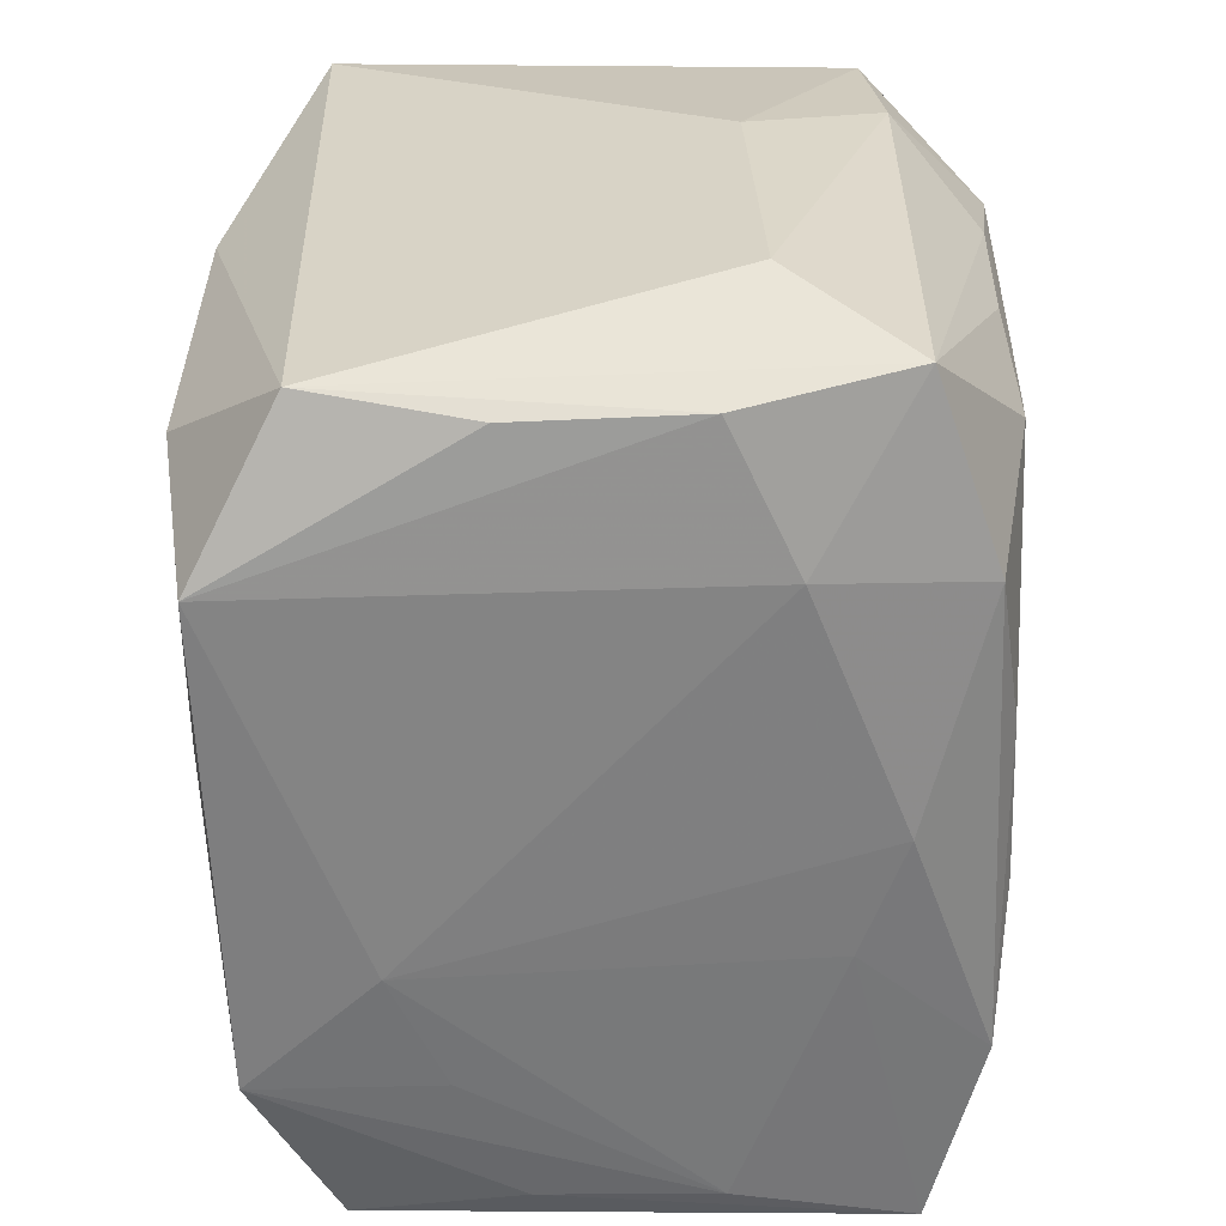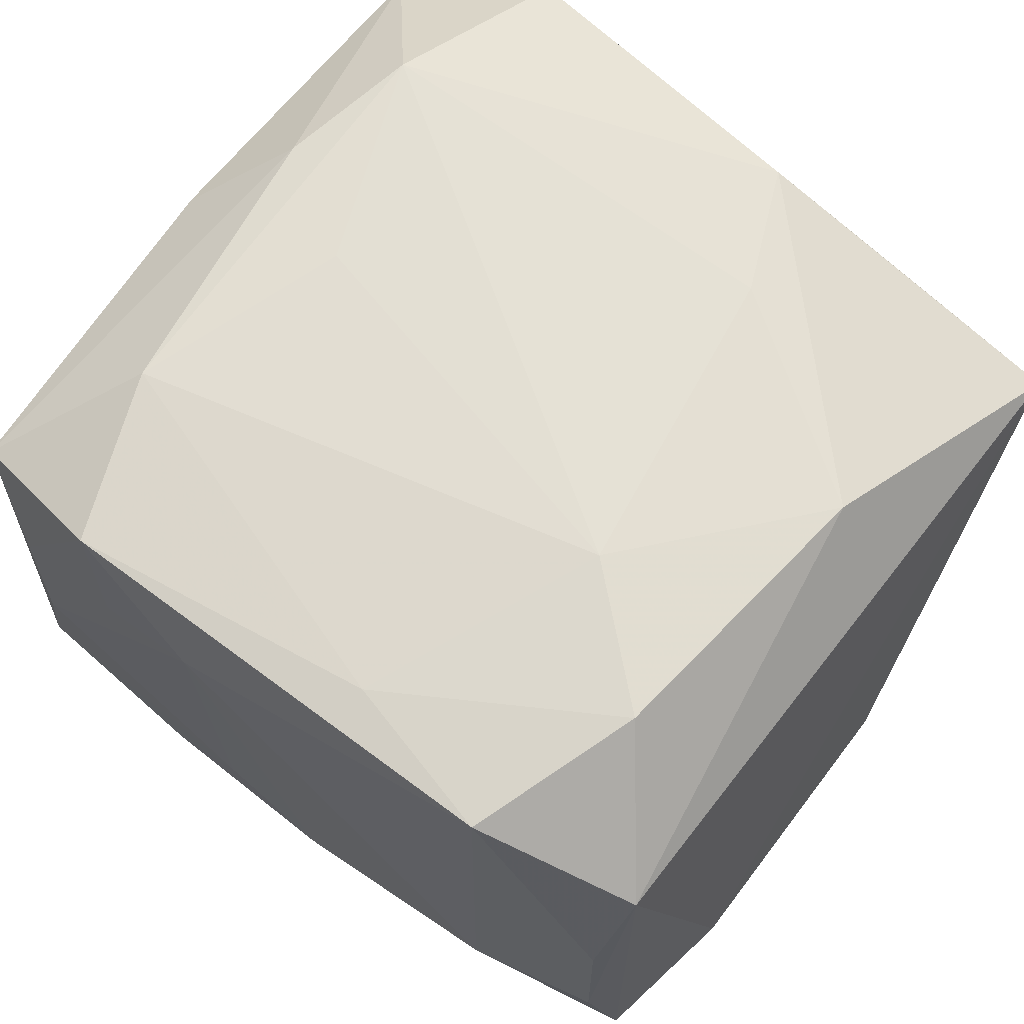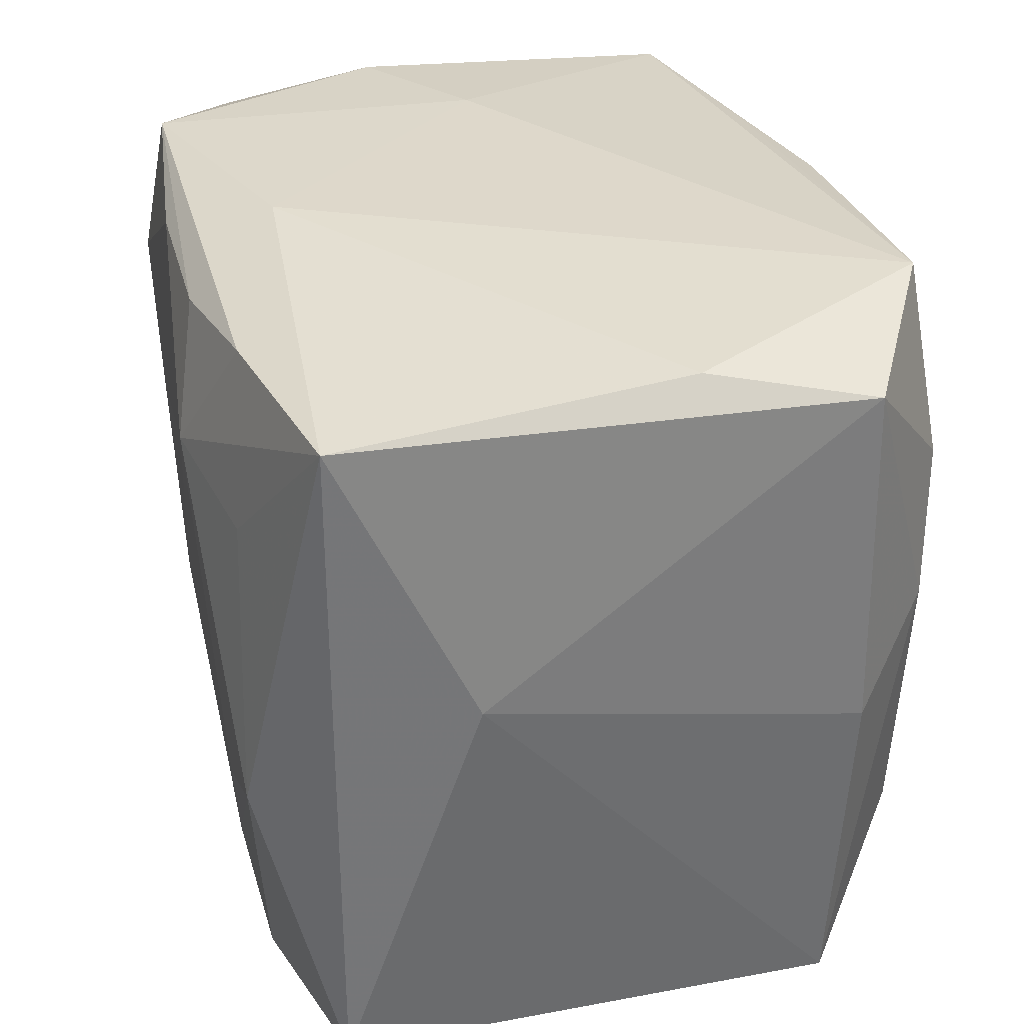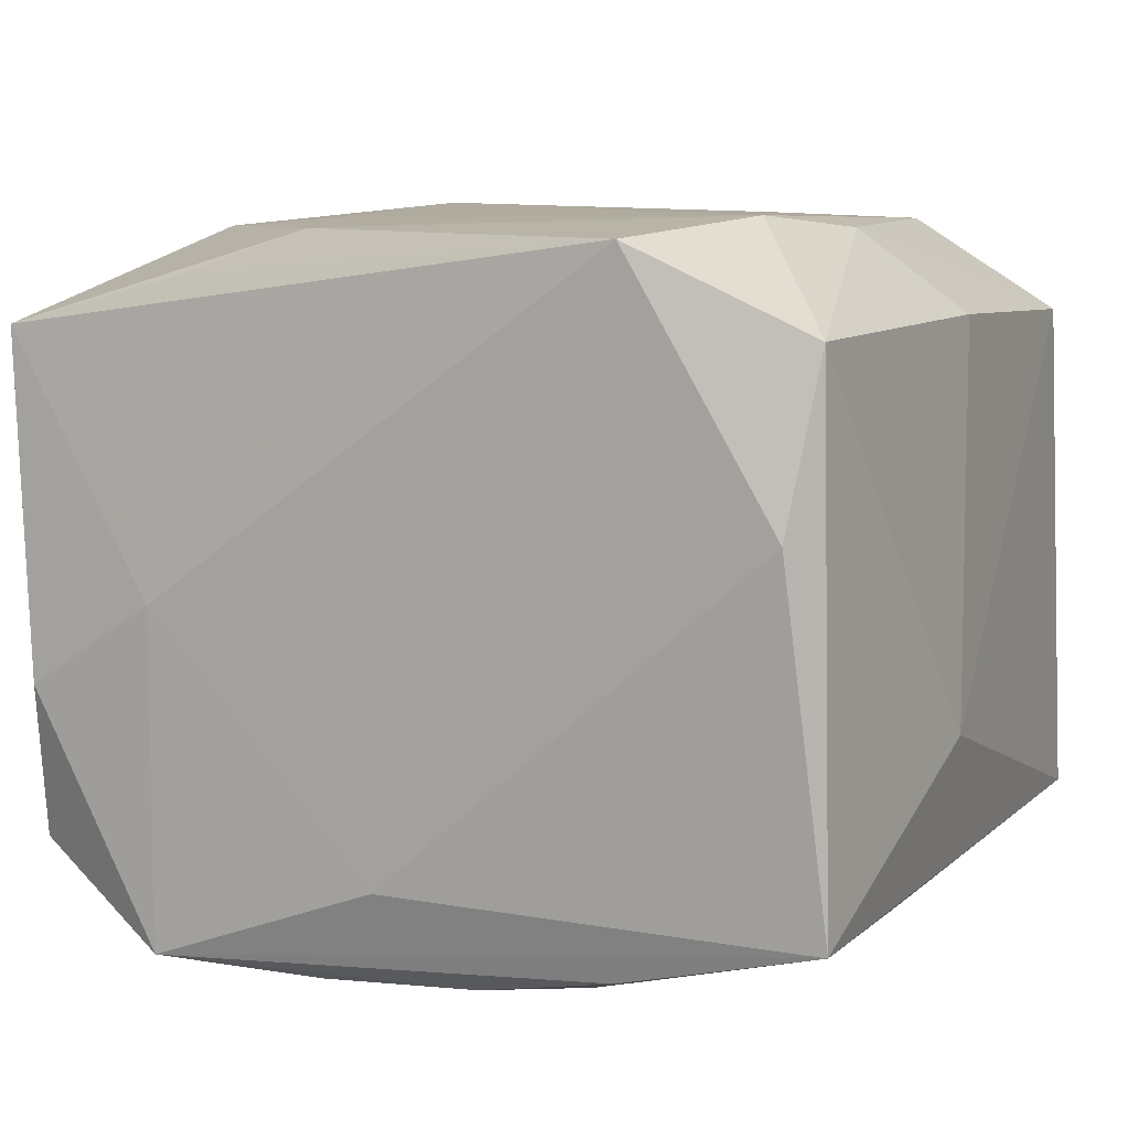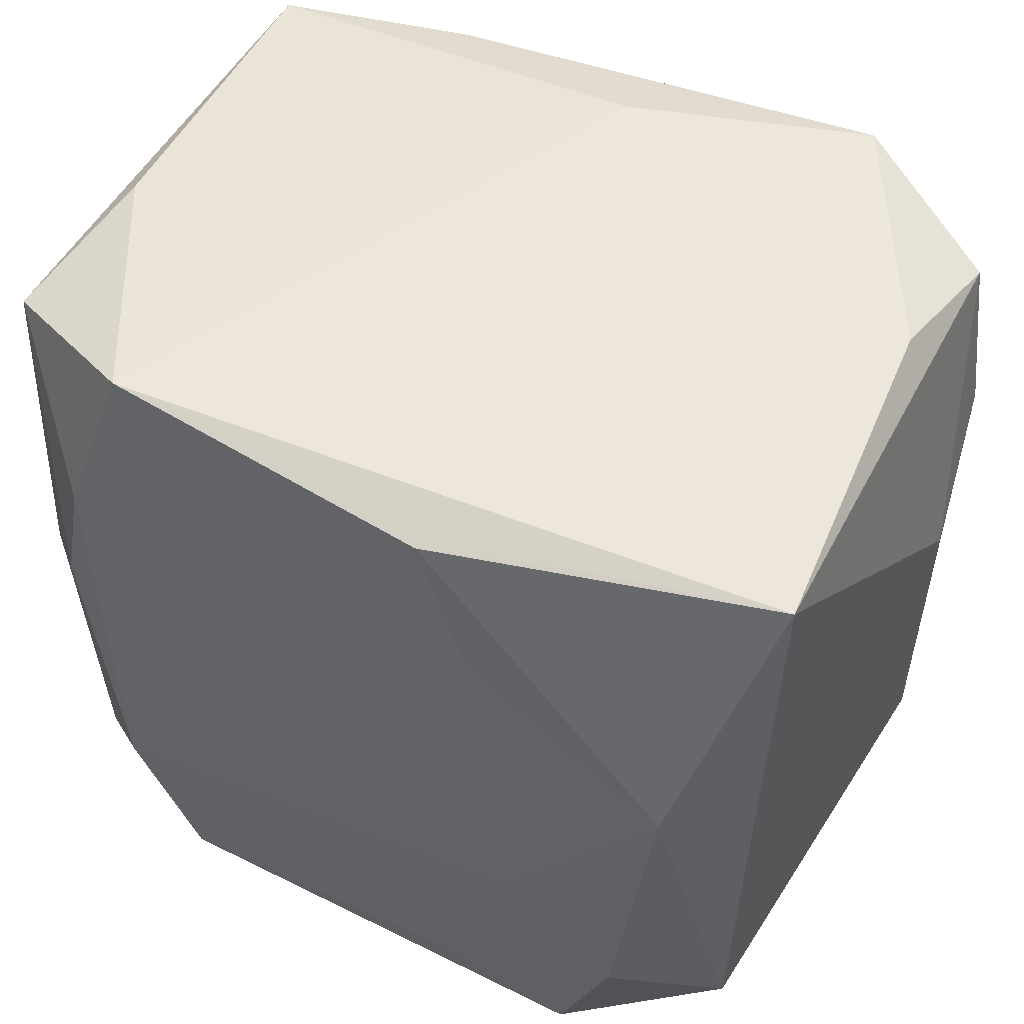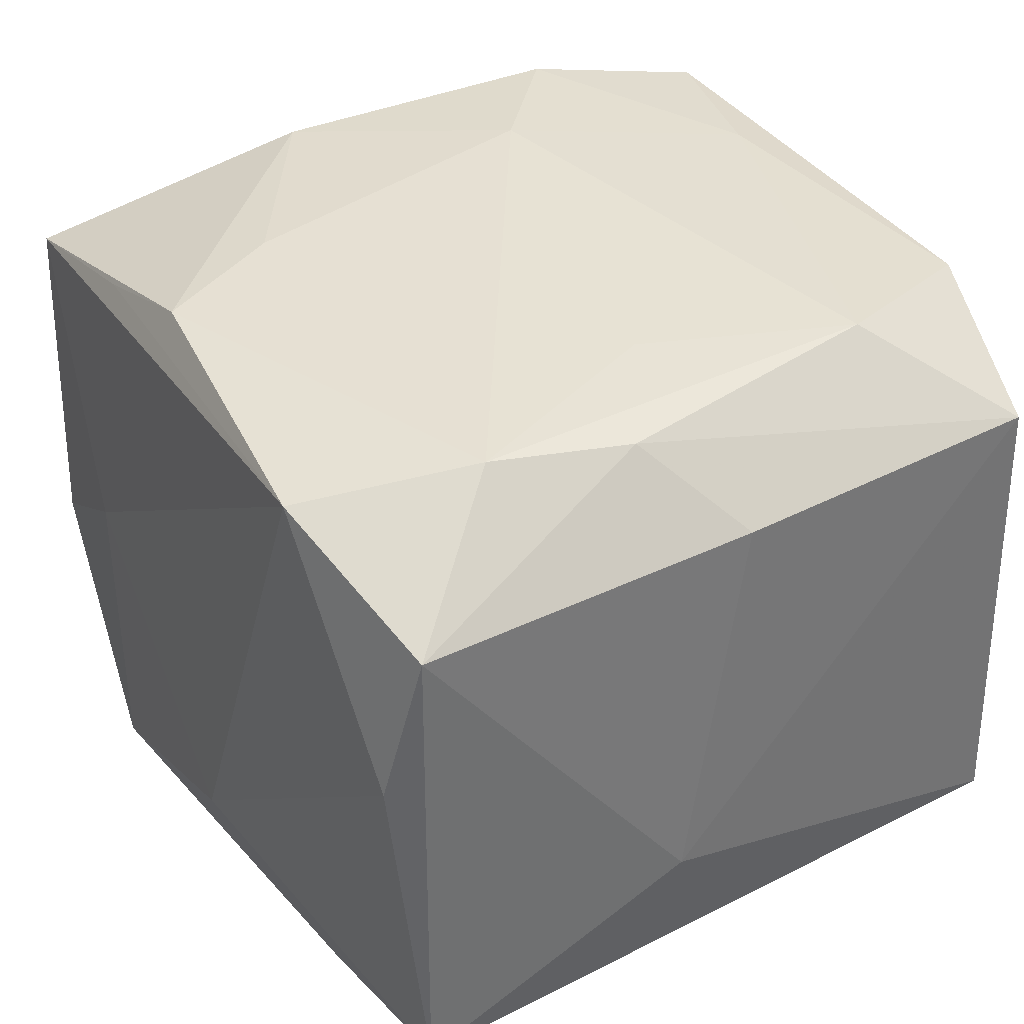
<metadata>
{"format":"obj","ext":"obj","renderer":"f3d","projection":"perspective","resolution":1024,"background":"white","views":[{"elev":-61.4,"azim":92.2,"up":"+Y"},{"elev":66.1,"azim":35.6,"up":"+Z"},{"elev":33.7,"azim":-101.5,"up":"+Y"},{"elev":9.0,"azim":-154.5,"up":"+Z"},{"elev":48.5,"azim":28.6,"up":"+Y"},{"elev":39.4,"azim":-122.7,"up":"+Z"}]}
</metadata>
<code>
v 0.03032 -0.031 0.006102
v 0.02015 0.03081 -0.0002432
v -0.03072 0.03107 0.007547
v 0.02475 0.01726 -0.02922
v 0.01175 0.01689 0.0284
v -0.03382 0.02946 -0.02079
v -0.01906 -0.03135 0.02617
v -0.02713 -0.006062 -0.02728
v 0.00681 0.02814 -0.02821
v 0.006503 -0.02853 0.0269
v 0.0199 0.03113 -0.02724
v 0.000454 0.03188 -0.01988
v -0.03062 -0.02993 -0.007098
v -0.02229 0.01635 -0.02616
v -0.01887 0.03179 0.02768
v -0.03024 -0.02983 0.006736
v 0.0192 -0.03227 -0.01284
v -0.01776 0.02934 -0.02486
v -0.006058 0.0277 -0.02746
v 0.005633 -0.02692 -0.02686
v -0.03414 -0.02858 -0.02095
v -0.03577 0.006308 -0.009744
v 0.0322 -0.02857 -0.02102
v -0.02367 -0.01766 0.02793
v 0.03433 0.02751 0.02025
v 0.03537 -0.01871 -0.01152
v -0.03373 -0.0001148 0.02127
v 0.03266 0.02685 -0.02037
v -0.006562 -0.02681 -0.02678
v 0.01451 0.008283 -0.02918
v 0.0281 0.005318 0.02726
v 0.007449 0.02765 0.02795
v 0.03151 0.02976 -0.007462
v 0.01746 -0.0295 -0.0255
v -0.01725 -0.0004093 0.02875
v 0.03052 -0.03125 -0.007919
v -0.02381 0.0175 0.02899
v -0.009706 -0.03108 -0.01595
v 0.02641 -0.006737 -0.02753
v 0.01527 -0.009763 0.02899
v -0.0004408 -0.03146 -0.01979
v -0.01875 -0.02951 -0.02553
v -0.01927 -0.0313 0.01156
v -0.03265 -0.02807 0.02011
v 0.02702 0.005671 -0.02788
v -0.02679 0.006085 0.02785
v 0.03404 0.0122 -0.02149
v -0.0107 -0.01684 -0.02744
v -0.01108 0.01813 -0.02938
v 0.03196 -0.02828 0.01886
v 0.03613 0.005285 -0.01057
v -0.009639 -0.03227 0.01561
v 0.01946 -0.03227 0.02603
v 0.01867 0.02785 0.02429
v 0.02479 -0.01873 0.02798
v -0.03259 0.02846 0.02103
v 0.0231 -0.01749 -0.02811
f 35 24 40
f 40 24 10
f 15 32 54
f 15 54 25
f 25 54 32
f 6 8 21
f 6 18 49
f 52 53 7
f 53 10 7
f 7 10 24
f 13 16 21
f 13 7 16
f 2 12 15
f 15 25 2
f 2 25 33
f 11 2 33
f 12 2 11
f 18 6 11
f 11 6 12
f 49 8 14
f 14 6 49
f 8 6 14
f 20 29 57
f 4 39 57
f 36 53 17
f 52 41 17
f 17 53 52
f 1 53 36
f 36 50 1
f 1 50 53
f 31 50 25
f 31 25 32
f 31 5 40
f 32 5 31
f 25 50 26
f 38 13 21
f 38 41 52
f 52 13 38
f 52 7 43
f 43 13 52
f 7 13 43
f 28 11 33
f 28 47 4
f 4 11 28
f 33 25 28
f 49 18 19
f 18 11 19
f 22 6 21
f 44 7 24
f 16 7 44
f 21 16 44
f 44 22 21
f 27 22 44
f 24 35 37
f 37 32 15
f 37 5 32
f 37 35 40
f 40 5 37
f 15 12 3
f 12 6 3
f 4 47 45
f 45 39 4
f 42 29 20
f 42 38 21
f 41 38 42
f 21 8 42
f 8 29 42
f 48 8 49
f 48 29 8
f 49 57 48
f 48 57 29
f 49 4 30
f 30 57 49
f 4 57 30
f 34 17 41
f 34 42 20
f 41 42 34
f 20 57 34
f 55 31 40
f 40 10 55
f 55 10 53
f 53 50 55
f 50 31 55
f 23 50 36
f 23 26 50
f 23 34 57
f 23 57 39
f 36 17 23
f 17 34 23
f 47 26 23
f 23 45 47
f 39 45 23
f 51 26 47
f 47 28 51
f 25 26 51
f 51 28 25
f 49 19 9
f 9 19 11
f 9 4 49
f 9 11 4
f 24 37 46
f 46 44 24
f 27 44 46
f 56 3 6
f 6 22 56
f 15 3 56
f 56 22 27
f 56 37 15
f 27 46 56
f 56 46 37

</code>
